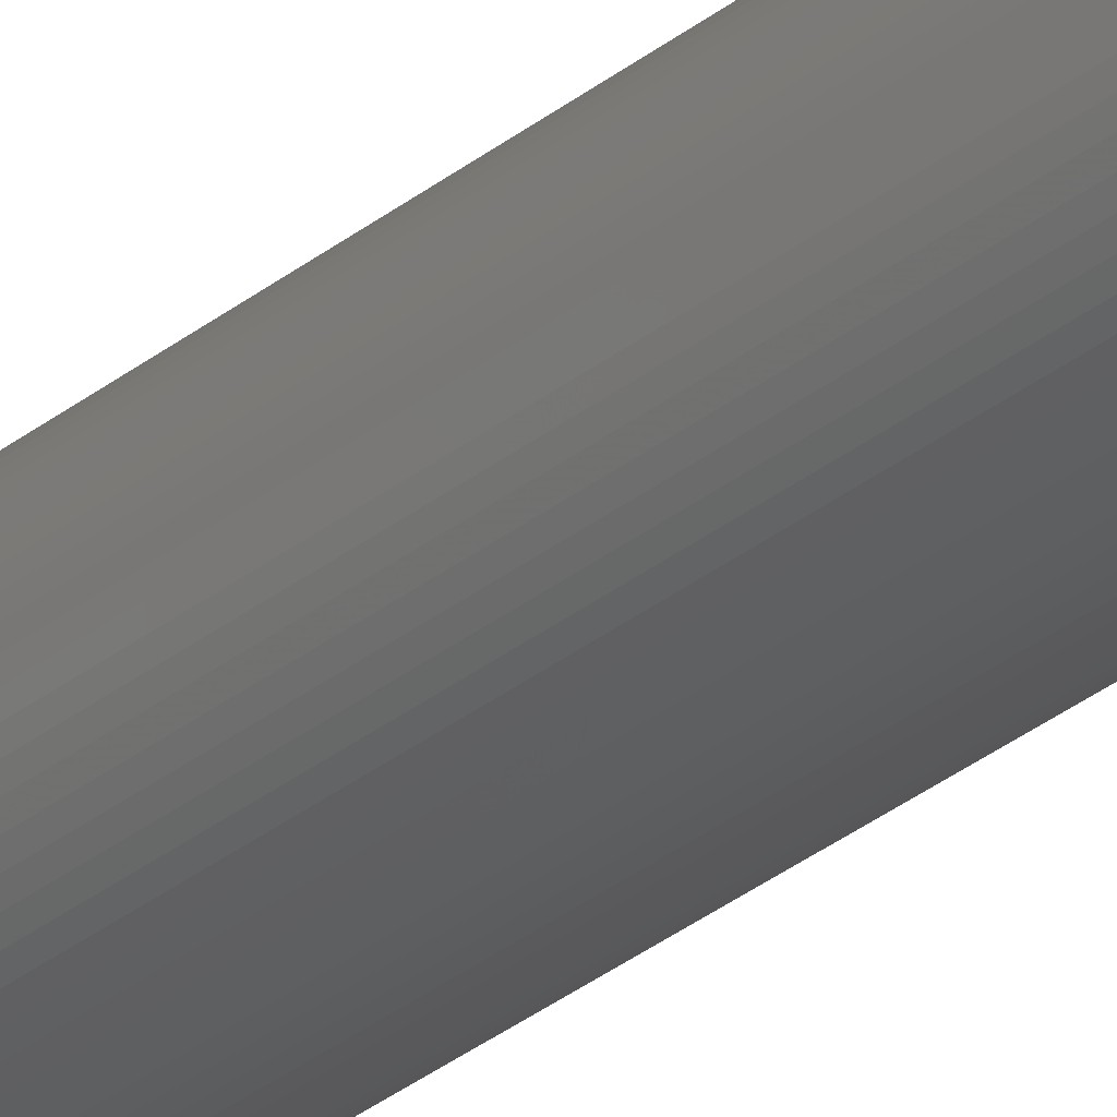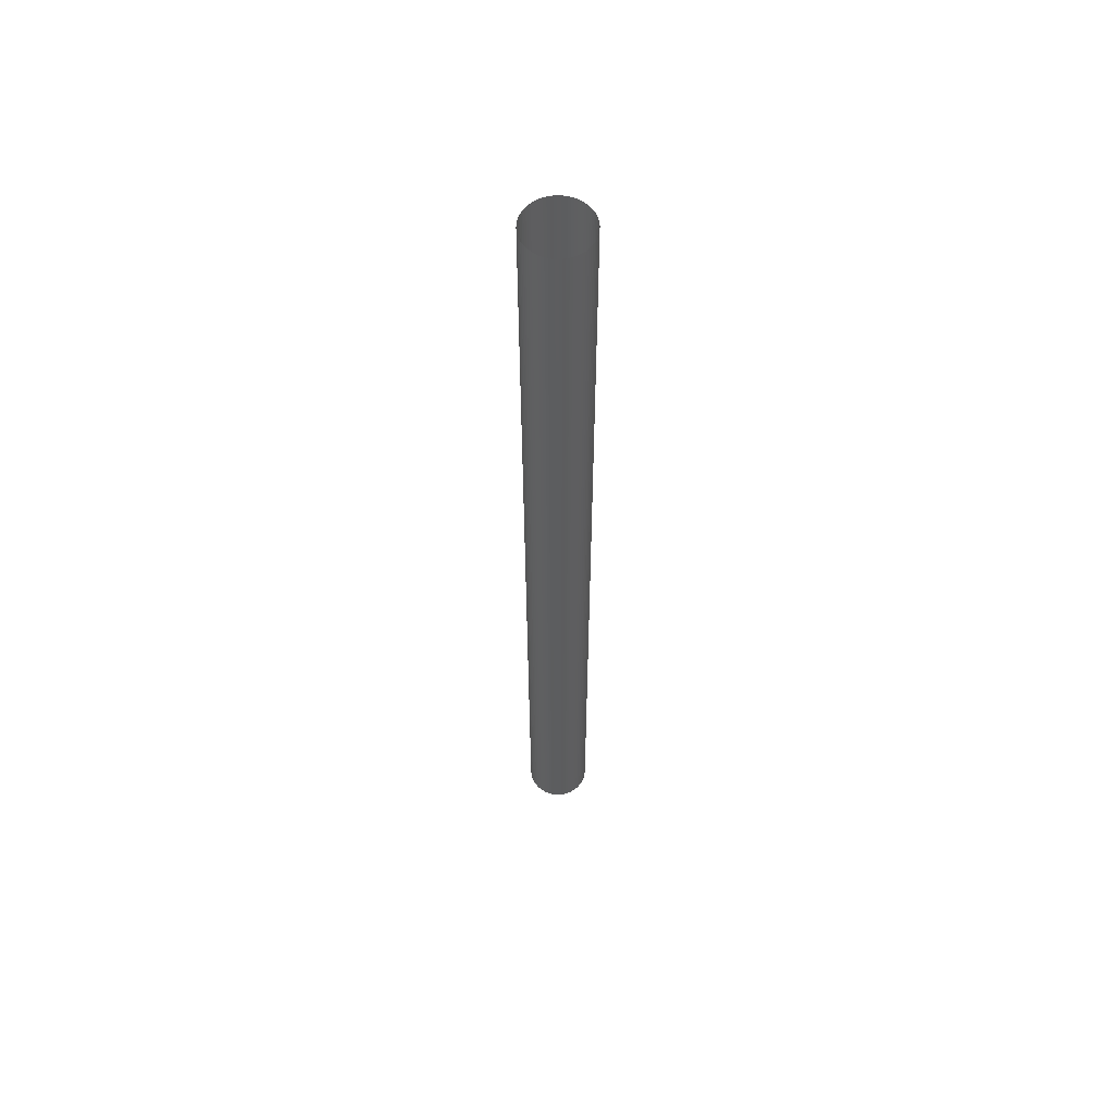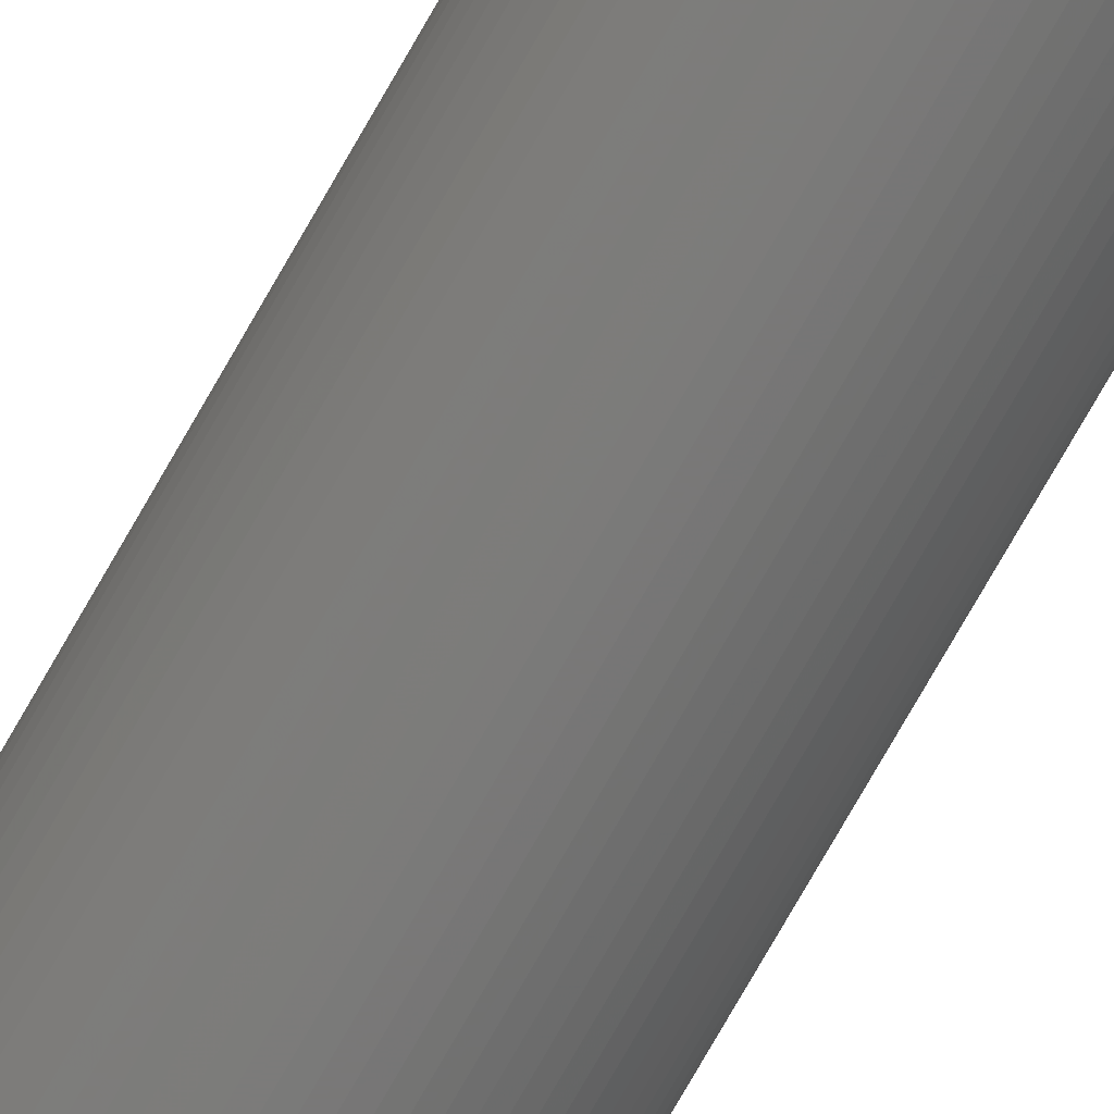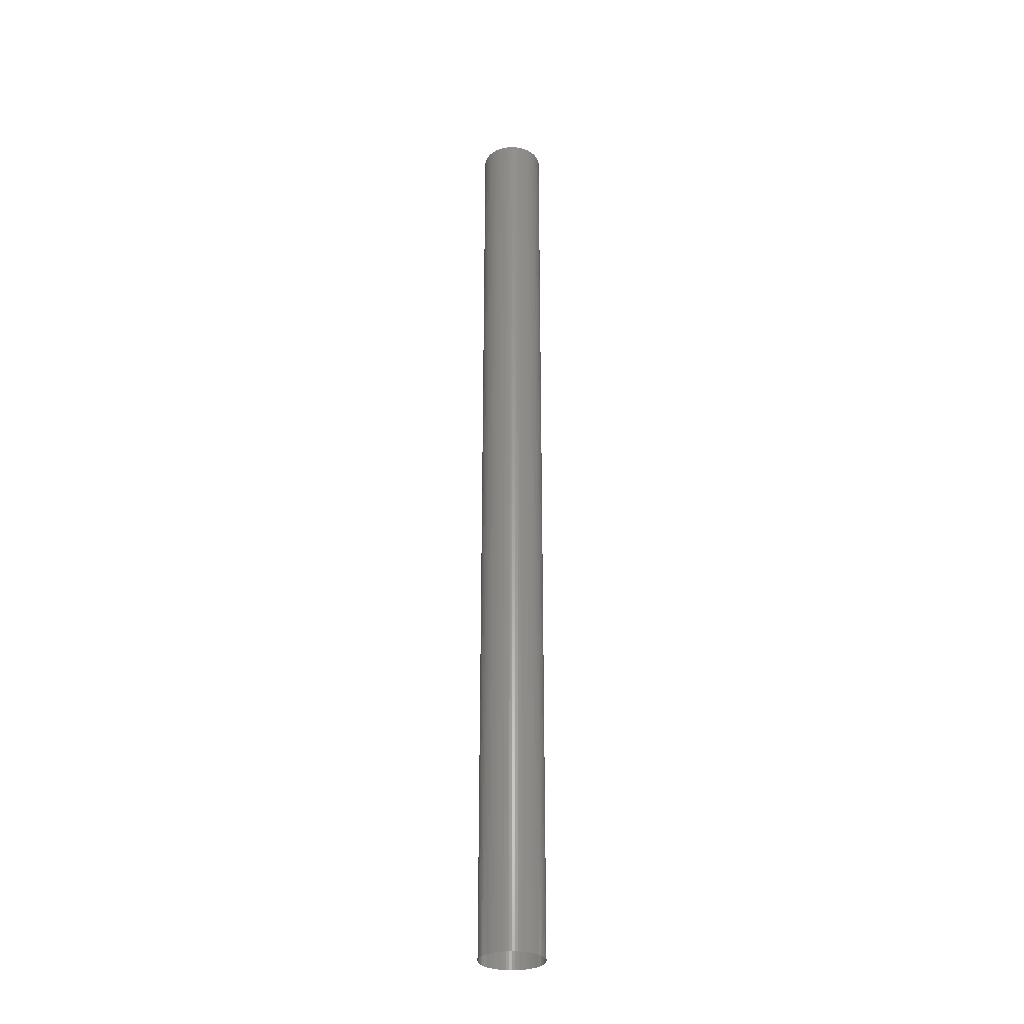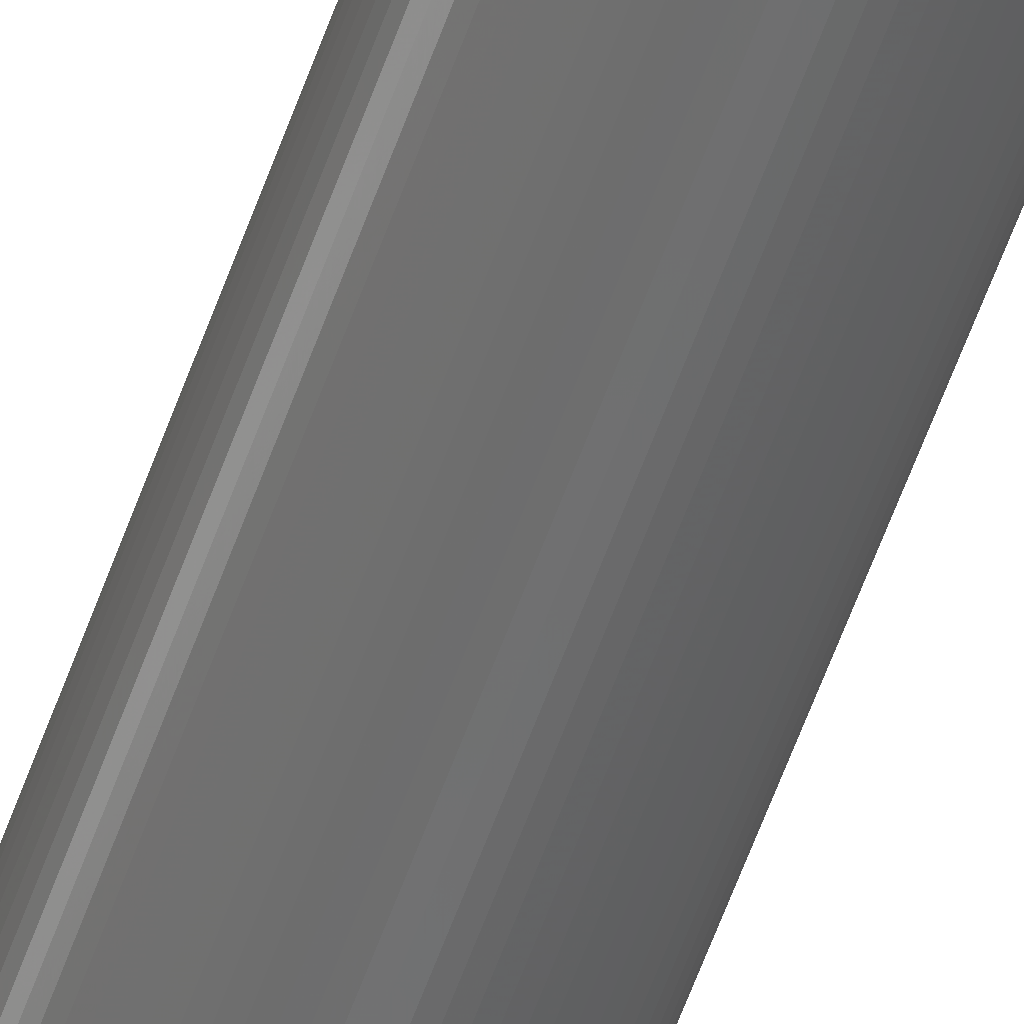
<metadata>
{"format":"stl","ext":"stl","renderer":"f3d","projection":"perspective","resolution":1024,"background":"white","views":[{"elev":-30.2,"azim":139.6,"up":"+Y"},{"elev":58.3,"azim":68.9,"up":"+Z"},{"elev":-72.3,"azim":150.7,"up":"+Y"},{"elev":-29.9,"azim":-25.6,"up":"+Z"},{"elev":-58.2,"azim":160.7,"up":"+Y"}]}
</metadata>
<code>
# stl→obj: 144 verts, 144 faces
v 0.01444 0.001264 0.873
v 0.0145 -0 0.873
v 0.0145 -0 0.438
v 0.01444 0.001264 0.438
v 0.01428 0.002518 0.873
v 0.01428 0.002518 0.438
v 0.01401 0.003753 0.873
v 0.01401 0.003753 0.438
v 0.01363 0.004959 0.873
v 0.01363 0.004959 0.438
v 0.01314 0.006128 0.873
v 0.01314 0.006128 0.438
v 0.01256 0.00725 0.873
v 0.01256 0.00725 0.438
v 0.01188 0.008317 0.873
v 0.01188 0.008317 0.438
v 0.01111 0.00932 0.873
v 0.01111 0.00932 0.438
v 0.01025 0.01025 0.873
v 0.01025 0.01025 0.438
v 0.00932 0.01111 0.438
v 0.00932 0.01111 0.873
v 0.008317 0.01188 0.438
v 0.008317 0.01188 0.873
v 0.00725 0.01256 0.438
v 0.00725 0.01256 0.873
v 0.006128 0.01314 0.873
v 0.006128 0.01314 0.438
v 0.004959 0.01363 0.438
v 0.004959 0.01363 0.873
v 0.003753 0.01401 0.873
v 0.003753 0.01401 0.438
v 0.002518 0.01428 0.873
v 0.002518 0.01428 0.438
v 0.001264 0.01444 0.873
v 0.001264 0.01444 0.438
v 0 0.0145 0.873
v 0 0.0145 0.438
v -0.001264 0.01444 0.873
v -0.001264 0.01444 0.438
v -0.002518 0.01428 0.873
v -0.002518 0.01428 0.438
v -0.003753 0.01401 0.873
v -0.003753 0.01401 0.438
v -0.004959 0.01363 0.438
v -0.004959 0.01363 0.873
v -0.006128 0.01314 0.873
v -0.006128 0.01314 0.438
v -0.00725 0.01256 0.438
v -0.00725 0.01256 0.873
v -0.008317 0.01188 0.873
v -0.008317 0.01188 0.438
v -0.00932 0.01111 0.873
v -0.00932 0.01111 0.438
v -0.01025 0.01025 0.438
v -0.01025 0.01025 0.873
v -0.01111 0.00932 0.873
v -0.01111 0.00932 0.438
v -0.01188 0.008317 0.873
v -0.01188 0.008317 0.438
v -0.01256 0.00725 0.873
v -0.01256 0.00725 0.438
v -0.01314 0.006128 0.873
v -0.01314 0.006128 0.438
v -0.01363 0.004959 0.873
v -0.01363 0.004959 0.438
v -0.01401 0.003753 0.873
v -0.01401 0.003753 0.438
v -0.01428 0.002518 0.873
v -0.01428 0.002518 0.438
v -0.01444 0.001264 0.873
v -0.01444 0.001264 0.438
v -0.0145 0 0.873
v -0.0145 0 0.438
v -0.01444 -0.001264 0.873
v -0.01444 -0.001264 0.438
v -0.01428 -0.002518 0.873
v -0.01428 -0.002518 0.438
v -0.01401 -0.003753 0.873
v -0.01401 -0.003753 0.438
v -0.01363 -0.004959 0.873
v -0.01363 -0.004959 0.438
v -0.01314 -0.006128 0.873
v -0.01314 -0.006128 0.438
v -0.01256 -0.00725 0.873
v -0.01256 -0.00725 0.438
v -0.01188 -0.008317 0.873
v -0.01188 -0.008317 0.438
v -0.01111 -0.00932 0.873
v -0.01111 -0.00932 0.438
v -0.01025 -0.01025 0.873
v -0.01025 -0.01025 0.438
v -0.00932 -0.01111 0.438
v -0.00932 -0.01111 0.873
v -0.008317 -0.01188 0.438
v -0.008317 -0.01188 0.873
v -0.00725 -0.01256 0.438
v -0.00725 -0.01256 0.873
v -0.006128 -0.01314 0.438
v -0.006128 -0.01314 0.873
v -0.004959 -0.01363 0.438
v -0.004959 -0.01363 0.873
v -0.003753 -0.01401 0.438
v -0.003753 -0.01401 0.873
v -0.002518 -0.01428 0.438
v -0.002518 -0.01428 0.873
v -0.001264 -0.01444 0.438
v -0.001264 -0.01444 0.873
v -0 -0.0145 0.438
v -0 -0.0145 0.873
v 0.001264 -0.01444 0.438
v 0.001264 -0.01444 0.873
v 0.002518 -0.01428 0.438
v 0.002518 -0.01428 0.873
v 0.003753 -0.01401 0.438
v 0.003753 -0.01401 0.873
v 0.004959 -0.01363 0.438
v 0.004959 -0.01363 0.873
v 0.006128 -0.01314 0.438
v 0.006128 -0.01314 0.873
v 0.00725 -0.01256 0.438
v 0.00725 -0.01256 0.873
v 0.008317 -0.01188 0.438
v 0.008317 -0.01188 0.873
v 0.00932 -0.01111 0.438
v 0.00932 -0.01111 0.873
v 0.01025 -0.01025 0.438
v 0.01025 -0.01025 0.873
v 0.01111 -0.00932 0.873
v 0.01111 -0.00932 0.438
v 0.01188 -0.008317 0.873
v 0.01188 -0.008317 0.438
v 0.01256 -0.00725 0.873
v 0.01256 -0.00725 0.438
v 0.01314 -0.006128 0.873
v 0.01314 -0.006128 0.438
v 0.01363 -0.004959 0.873
v 0.01363 -0.004959 0.438
v 0.01401 -0.003753 0.873
v 0.01401 -0.003753 0.438
v 0.01428 -0.002518 0.873
v 0.01428 -0.002518 0.438
v 0.01444 -0.001264 0.873
v 0.01444 -0.001264 0.438
f 1 2 3
f 1 3 4
f 5 1 4
f 5 4 6
f 7 5 6
f 7 6 8
f 9 7 8
f 9 8 10
f 11 9 10
f 11 10 12
f 13 11 12
f 13 12 14
f 15 14 16
f 15 13 14
f 17 16 18
f 17 15 16
f 19 18 20
f 19 17 18
f 20 21 22
f 20 22 19
f 21 23 24
f 21 24 22
f 23 25 26
f 23 26 24
f 25 27 26
f 25 28 27
f 28 29 30
f 28 30 27
f 29 31 30
f 29 32 31
f 32 33 31
f 32 34 33
f 34 35 33
f 34 36 35
f 36 37 35
f 36 38 37
f 38 39 37
f 38 40 39
f 40 41 39
f 40 42 41
f 42 43 41
f 42 44 43
f 44 45 46
f 44 46 43
f 45 47 46
f 45 48 47
f 48 49 50
f 48 50 47
f 49 51 50
f 49 52 51
f 52 53 51
f 52 54 53
f 54 55 56
f 54 56 53
f 57 55 58
f 57 56 55
f 59 58 60
f 59 57 58
f 61 60 62
f 61 59 60
f 63 61 62
f 63 62 64
f 65 64 66
f 65 63 64
f 67 66 68
f 67 65 66
f 69 67 68
f 69 68 70
f 71 70 72
f 71 69 70
f 73 71 72
f 73 72 74
f 75 74 76
f 75 73 74
f 77 75 76
f 77 76 78
f 79 77 78
f 79 78 80
f 81 79 80
f 81 80 82
f 83 82 84
f 83 81 82
f 85 83 84
f 85 84 86
f 87 85 86
f 87 86 88
f 89 88 90
f 89 87 88
f 91 90 92
f 91 89 90
f 92 93 94
f 92 94 91
f 93 95 96
f 93 96 94
f 95 97 98
f 95 98 96
f 97 99 100
f 97 100 98
f 99 101 102
f 99 102 100
f 101 103 104
f 101 104 102
f 103 105 106
f 103 106 104
f 105 107 108
f 105 108 106
f 107 109 110
f 107 110 108
f 109 111 112
f 109 112 110
f 111 113 114
f 111 114 112
f 113 115 116
f 113 116 114
f 115 117 118
f 115 118 116
f 117 119 120
f 117 120 118
f 119 121 122
f 119 122 120
f 121 123 124
f 121 124 122
f 123 125 126
f 123 126 124
f 125 127 128
f 125 128 126
f 129 128 127
f 129 127 130
f 131 129 130
f 131 130 132
f 133 131 132
f 133 132 134
f 135 133 134
f 135 134 136
f 137 135 136
f 137 136 138
f 139 137 138
f 139 138 140
f 141 139 140
f 141 140 142
f 143 141 142
f 143 142 144
f 2 143 144
f 2 144 3

</code>
